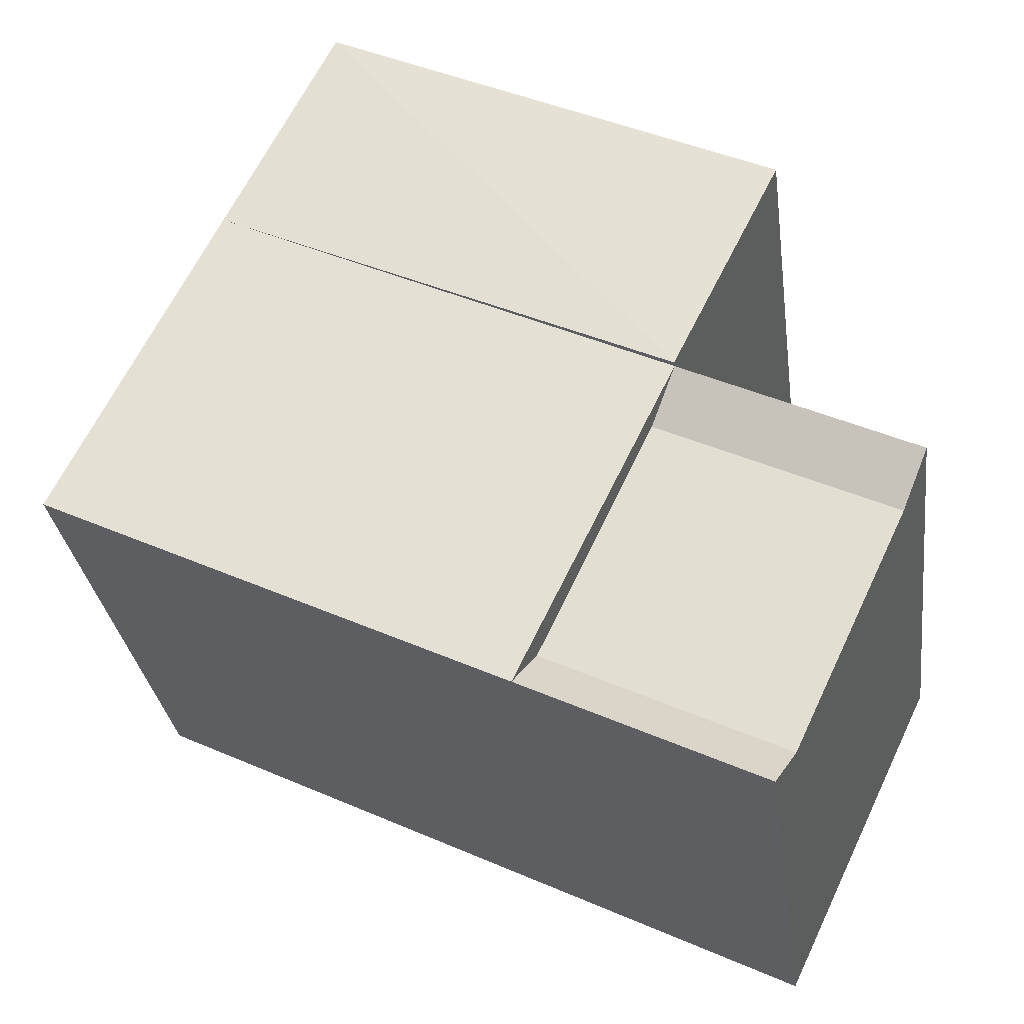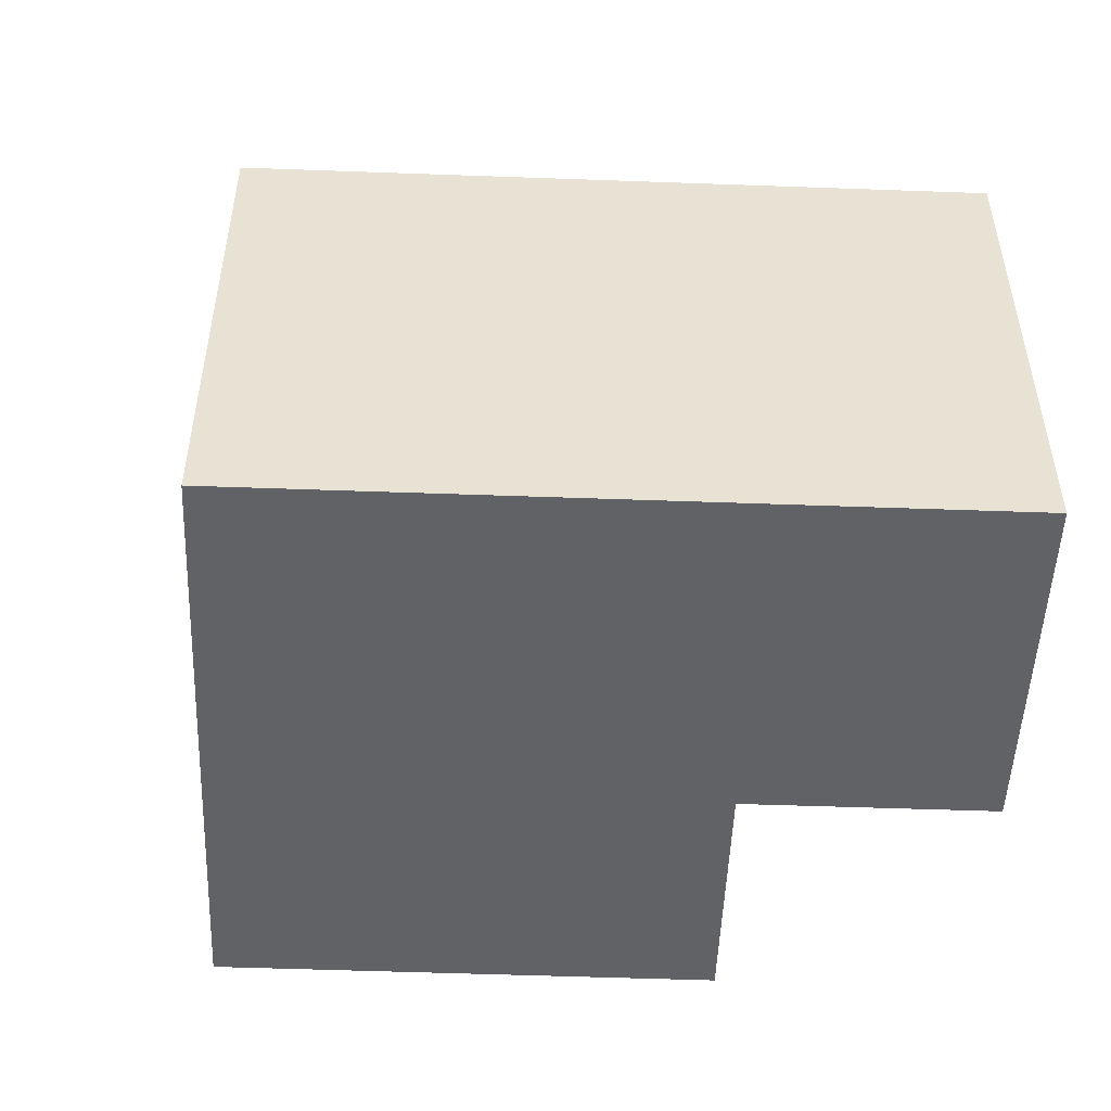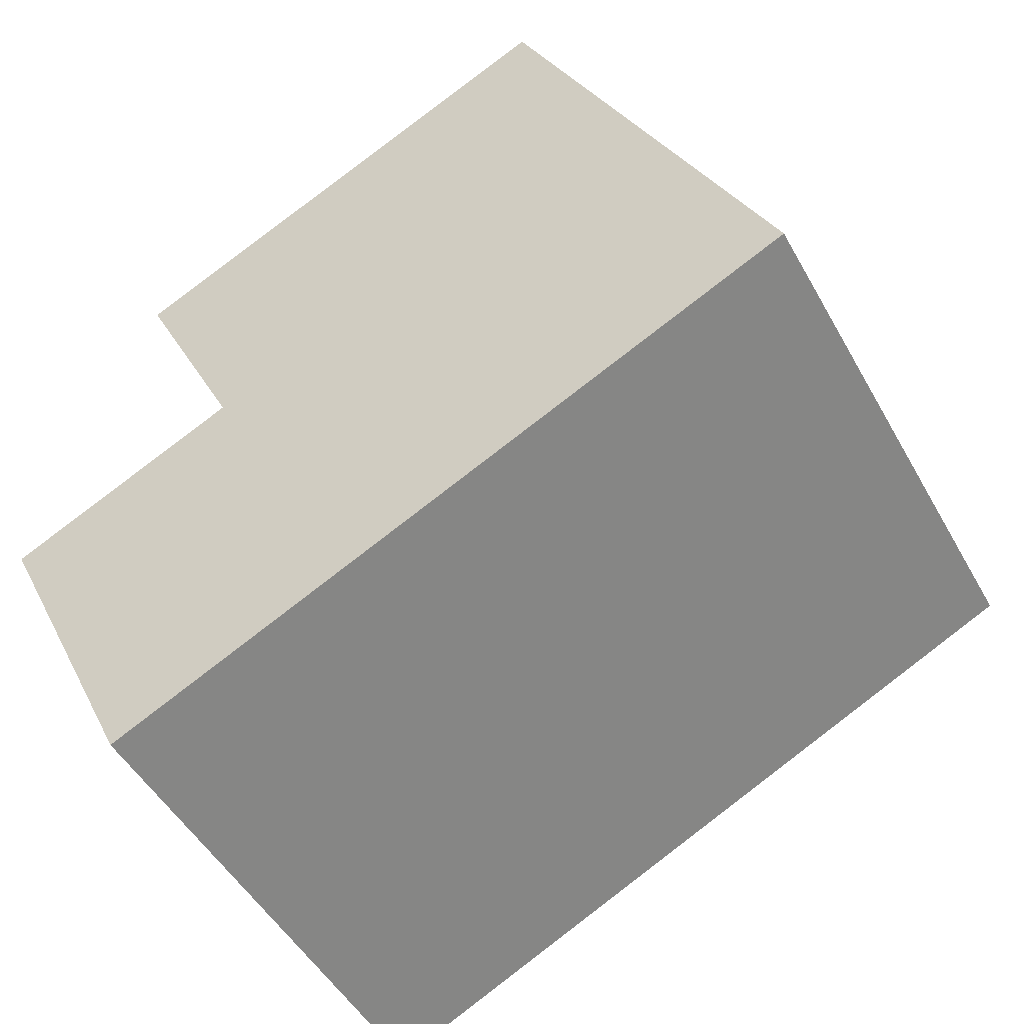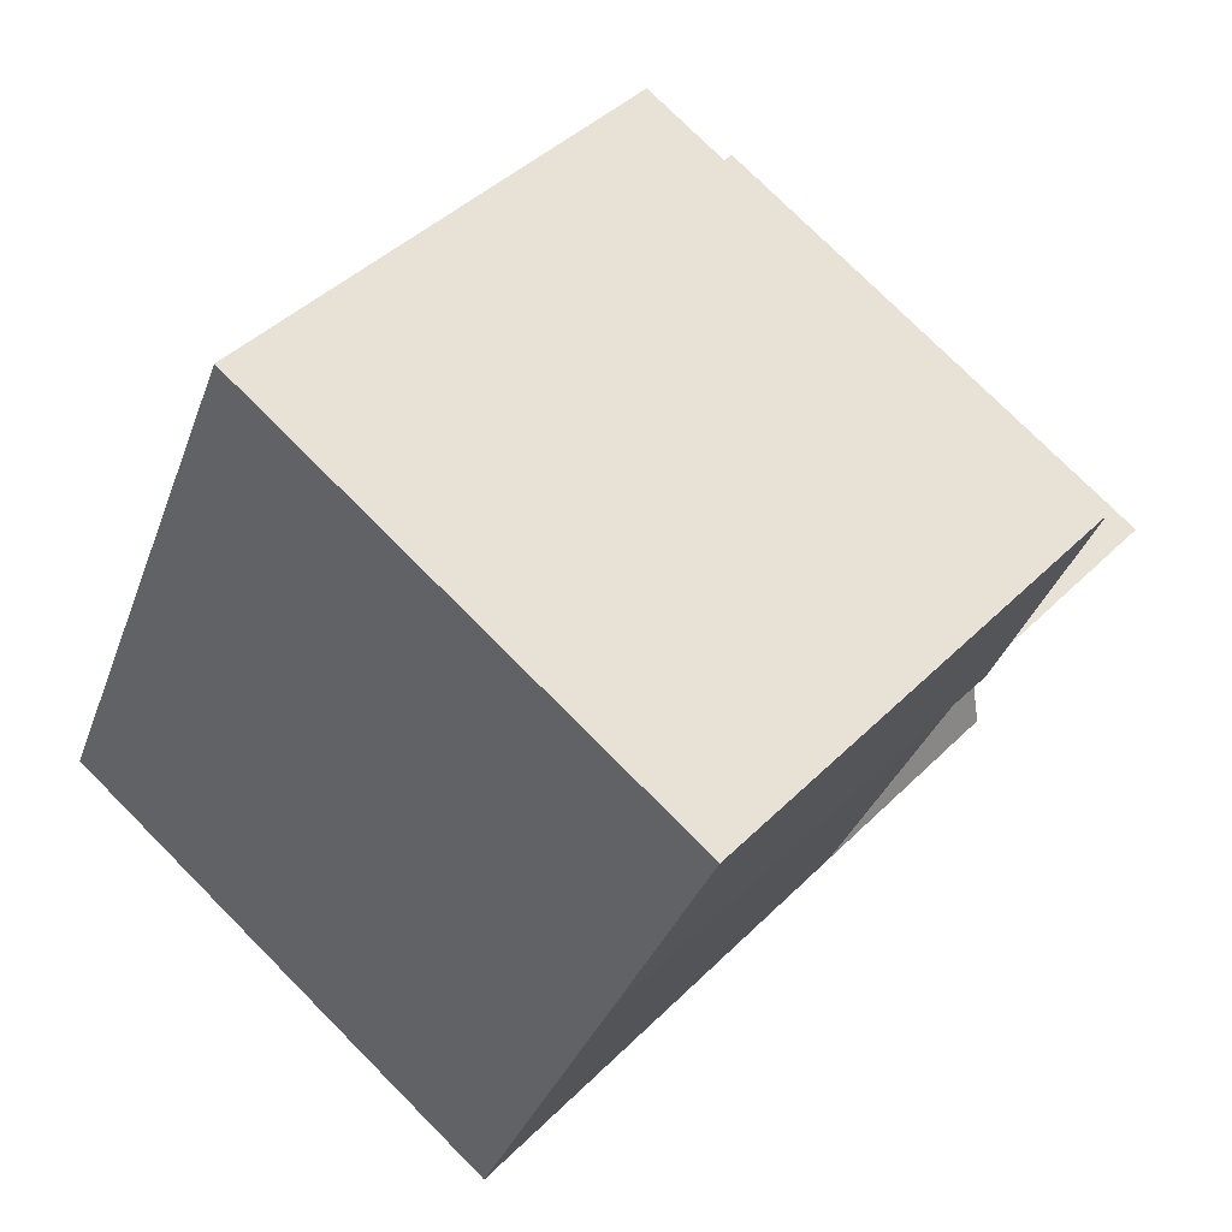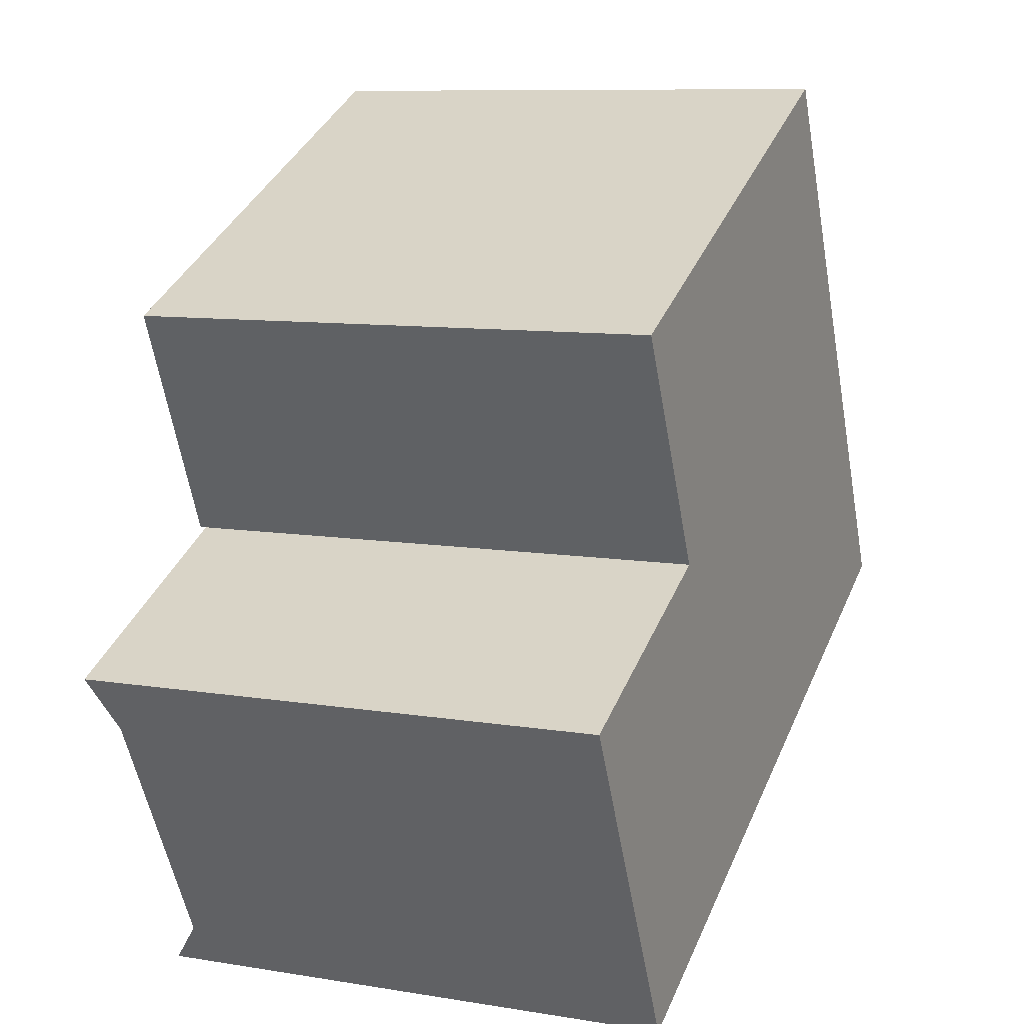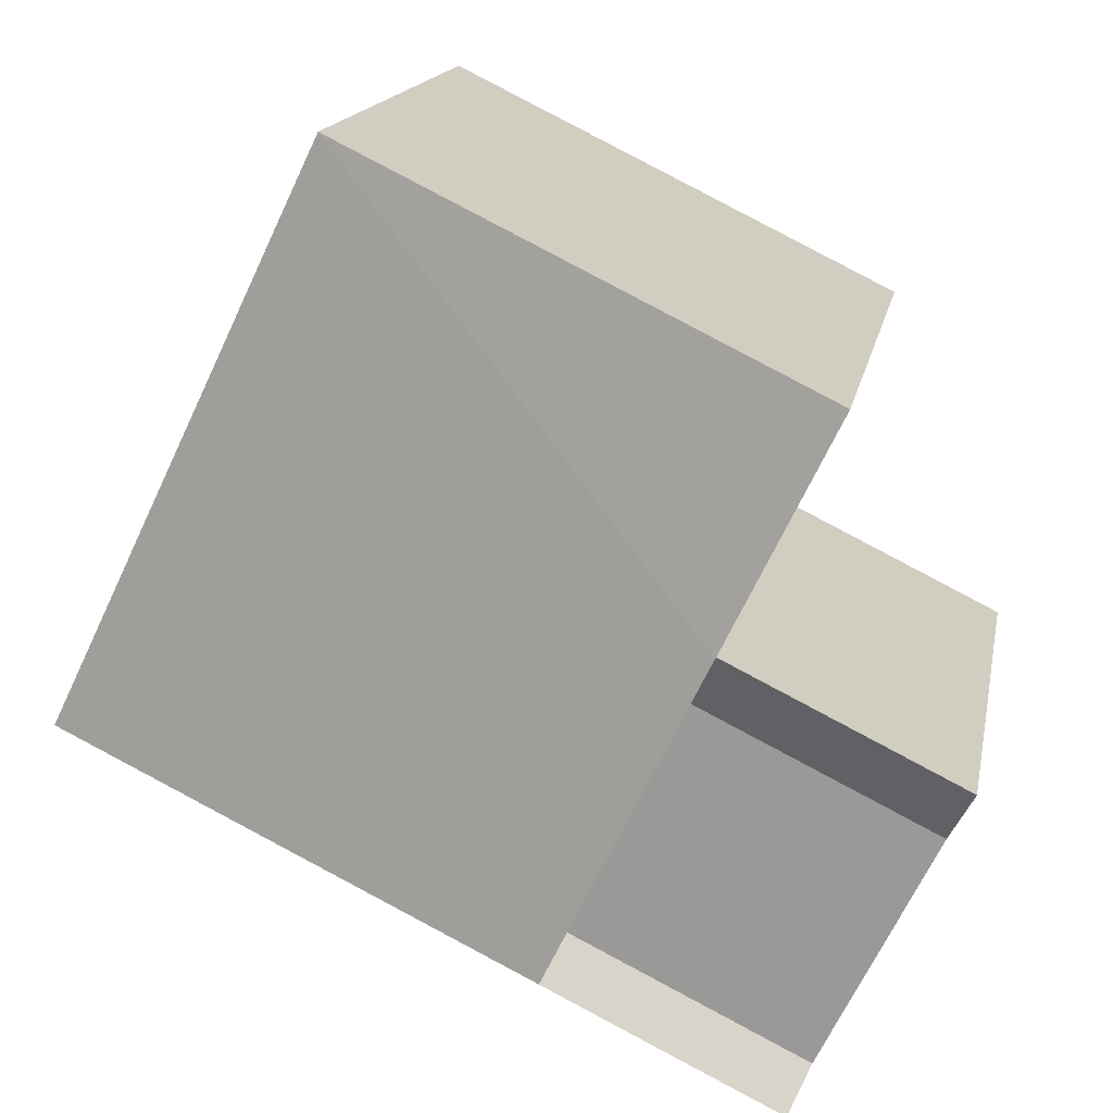
<metadata>
{"format":"obj","ext":"obj","renderer":"f3d","projection":"perspective","resolution":1024,"background":"white","views":[{"elev":-30.4,"azim":-172.4,"up":"+Z"},{"elev":-50.7,"azim":151.9,"up":"+Y"},{"elev":-48.7,"azim":28.0,"up":"+Z"},{"elev":75.7,"azim":135.2,"up":"+Z"},{"elev":9.3,"azim":-66.4,"up":"+Z"},{"elev":16.6,"azim":-169.0,"up":"+Z"}]}
</metadata>
<code>
v  7.196 -2.132e-16 3.483
v  26.42 -9.9e-18 0.1617
v  21.48 -6.365e-16 10.4
v  12.14 4.134e-16 -6.751
v  3.77 -6.475e-16 10.57
v  18.06 -1.07e-15 17.47
v  0 0 0
v  4.929 6.27e-16 -10.24
v  7.197 15.87 3.482
v  10.34 13.7 -3.026
v  7.197 8.759 3.482
v  7.99 15.81 1.839
v  7.197 16.53 3.482
v  12.14 16.53 -6.751
v  12.14 12.08 -6.751
v  26.42 16.53 0.1612
v  21.48 16.53 10.39
v  7.197 16.72 3.482
v  18.06 16.53 17.47
v  3.771 16.53 10.57
v  0.0003528 16.53 -0.000524
v  0.7916 15.81 -1.644
v  4.321 15.57 -8.976
v  4.93 16.53 -10.24
v  11.53 15.57 -5.487
g defaultobject
f 1 2 3
f 2 1 4
f 3 5 1
f 5 3 6
f 4 7 8
f 7 4 1
f 9 10 11
f 10 9 12
f 13 12 9
f 14 15 13
f 14 2 4
f 2 14 16
f 2 17 3
f 17 2 16
f 18 17 13
f 3 19 6
f 19 3 17
f 6 20 5
f 20 6 19
f 20 1 5
f 1 20 18
f 21 8 7
f 8 21 22
f 8 23 24
f 23 8 22
f 24 4 8
f 4 24 14
f 1 21 7
f 21 1 13
f 16 13 17
f 13 16 14
f 18 19 17
f 19 18 20
f 14 23 25
f 23 14 24
f 25 22 12
f 22 25 23
f 12 21 13
f 21 12 22

</code>
